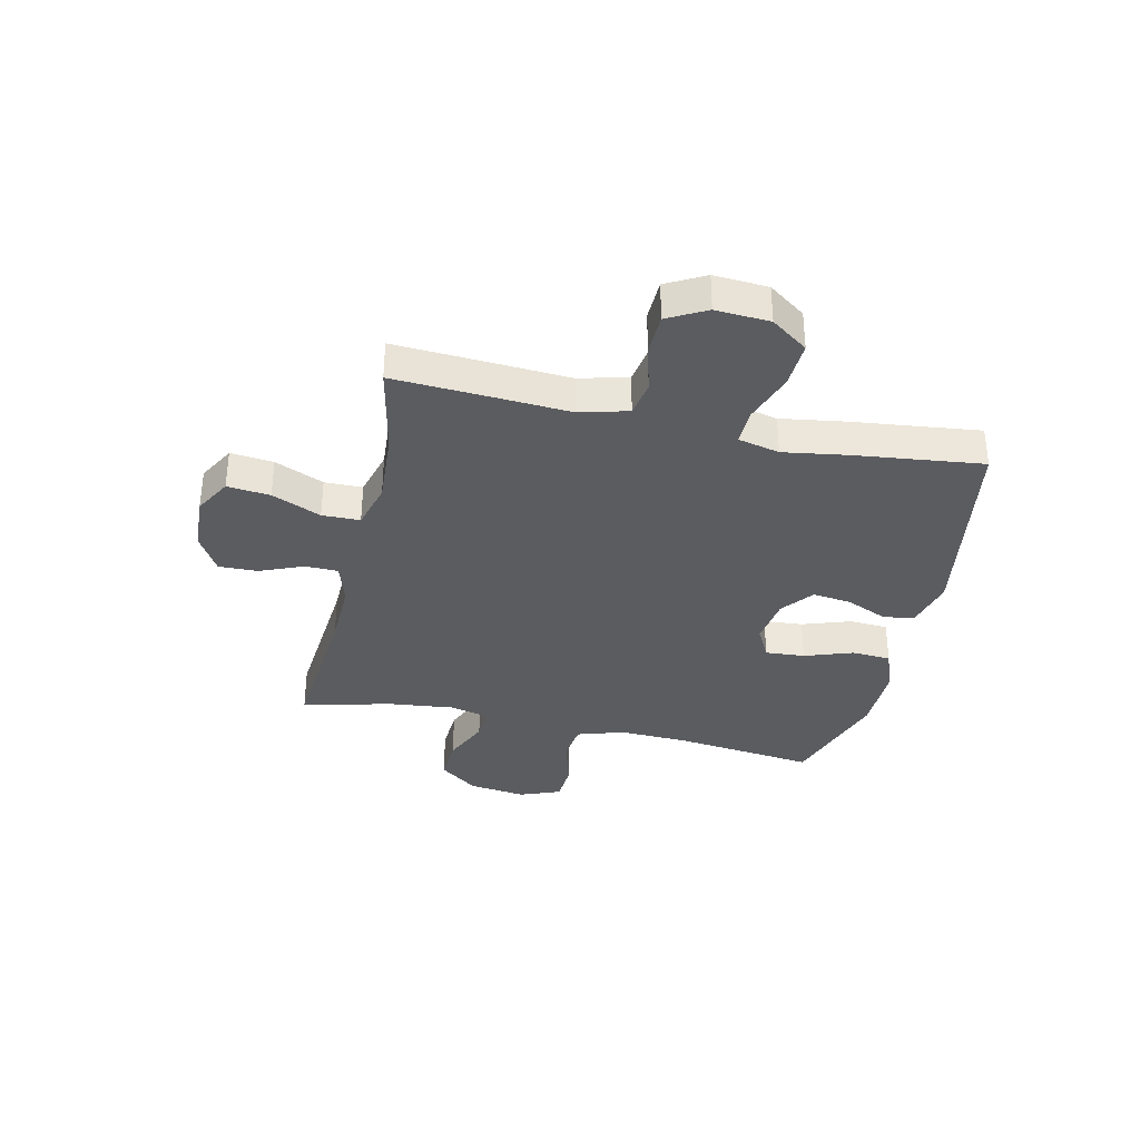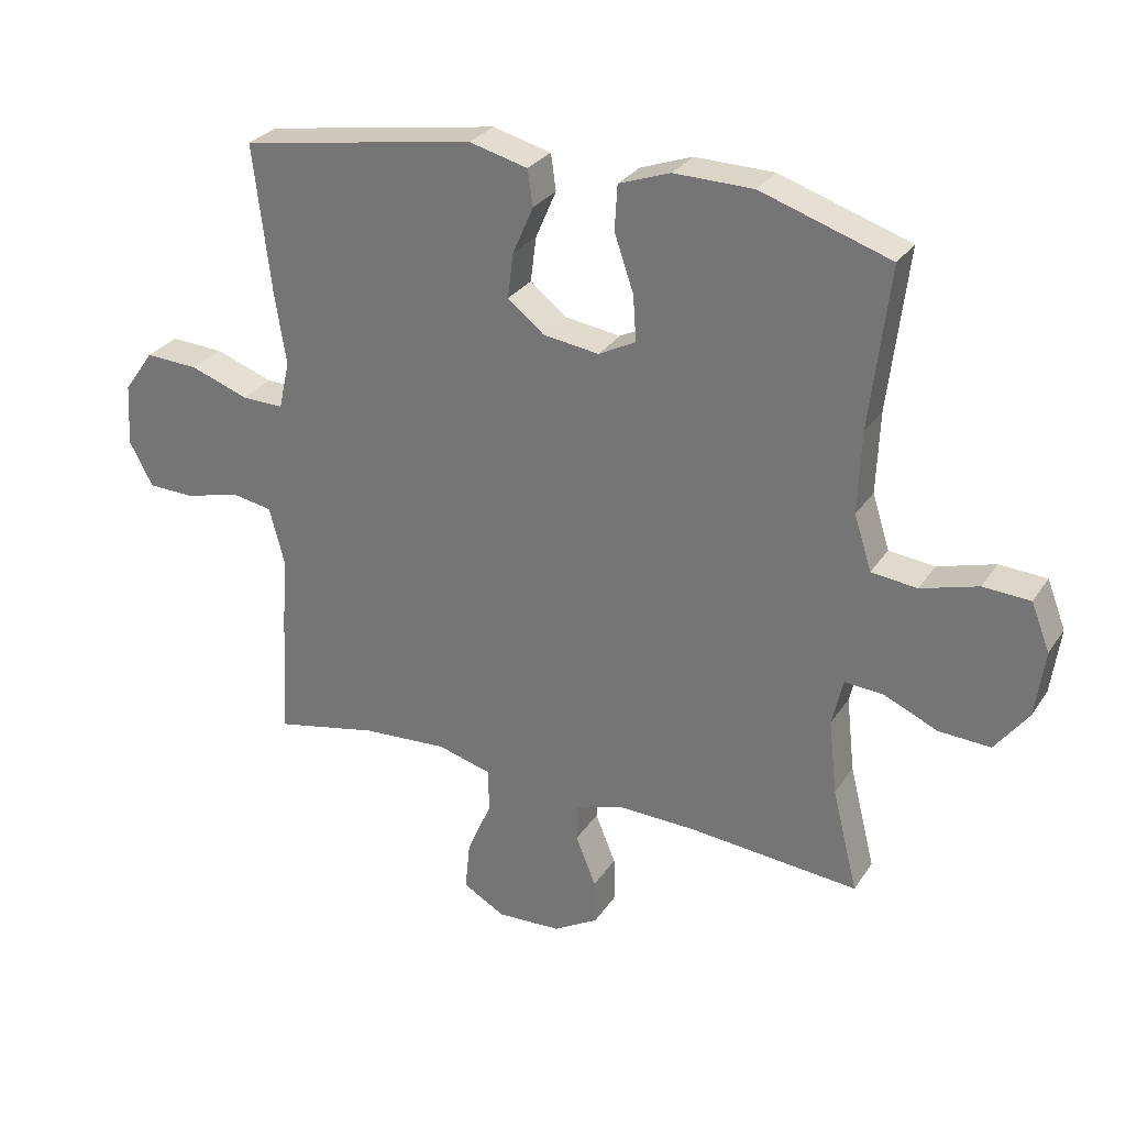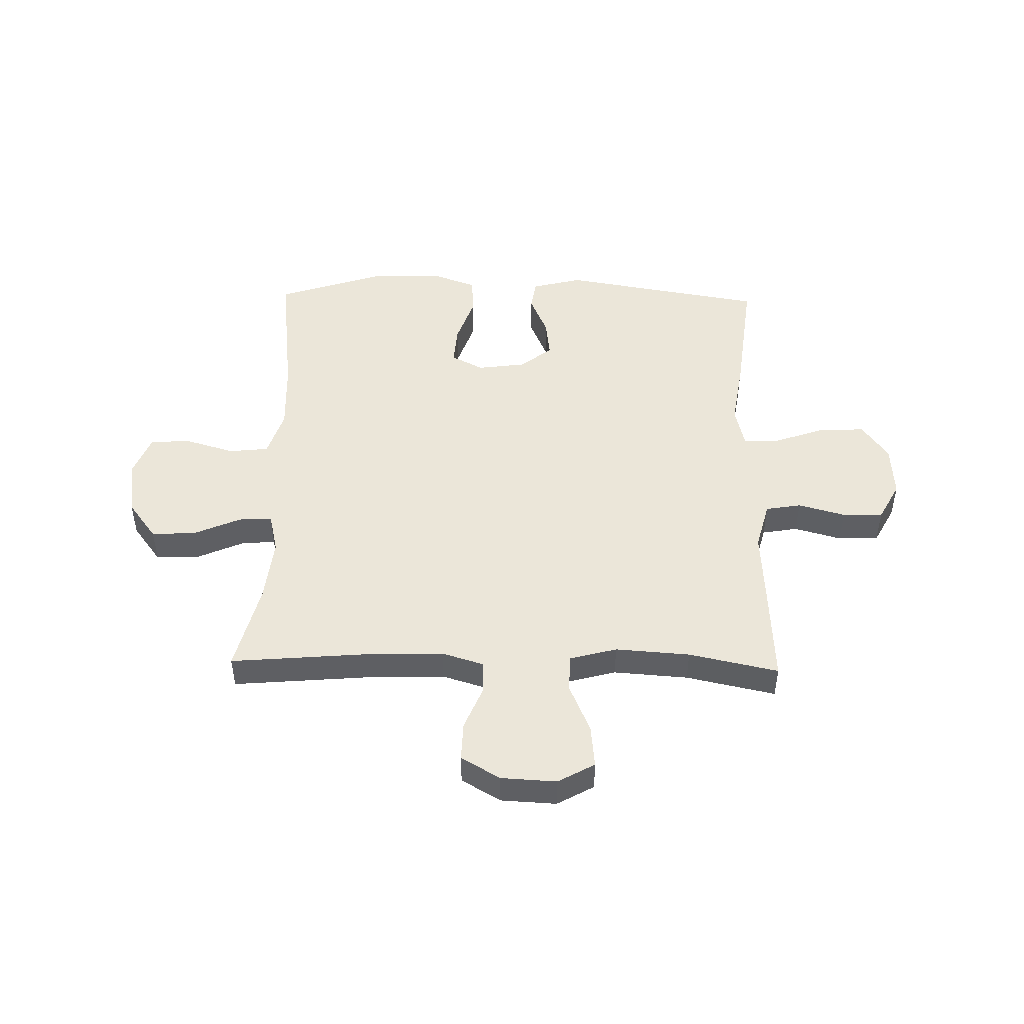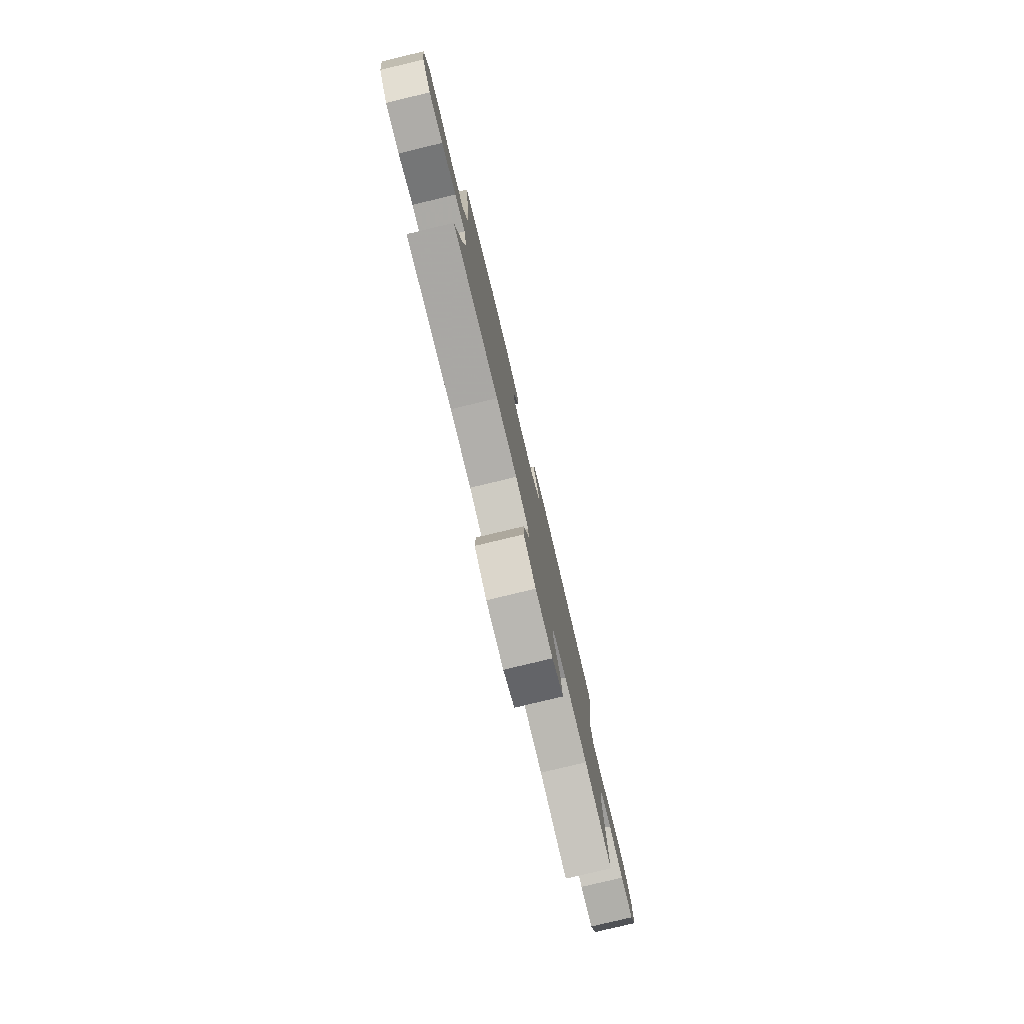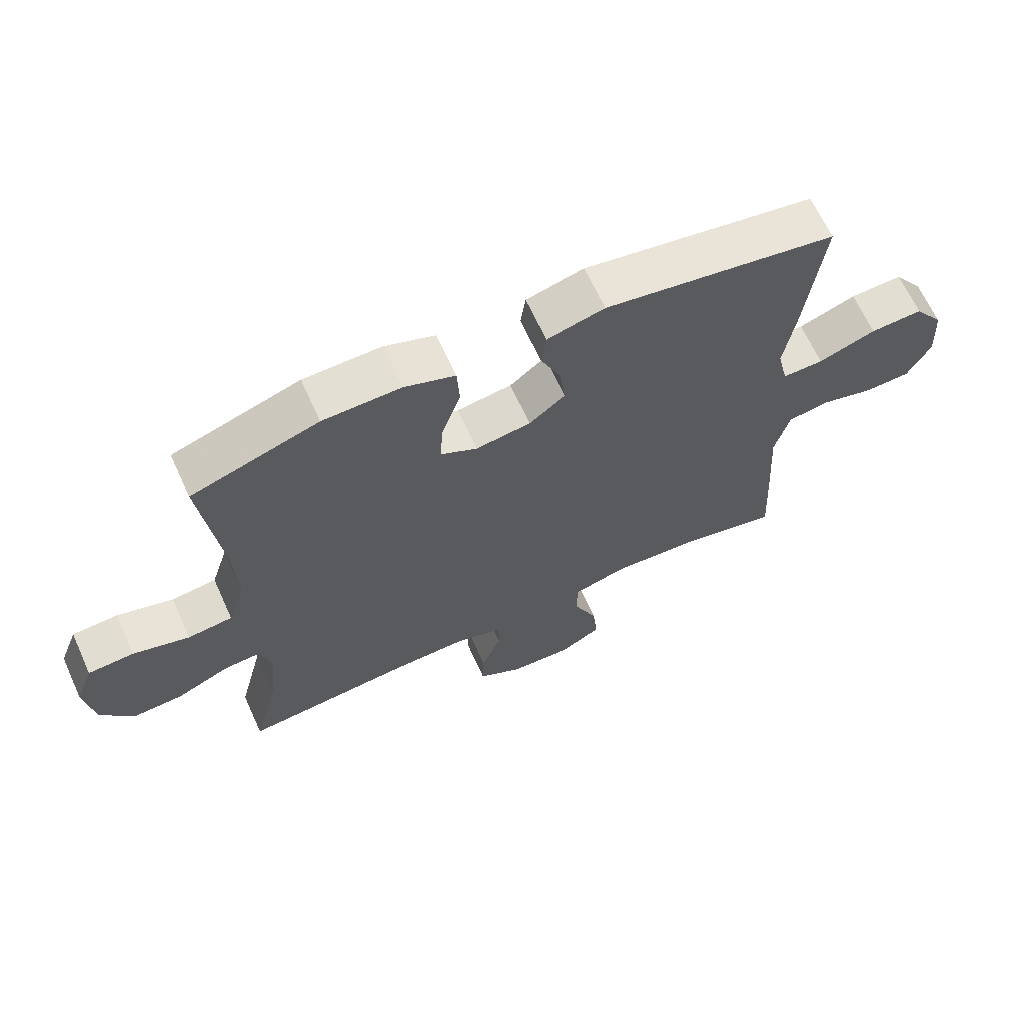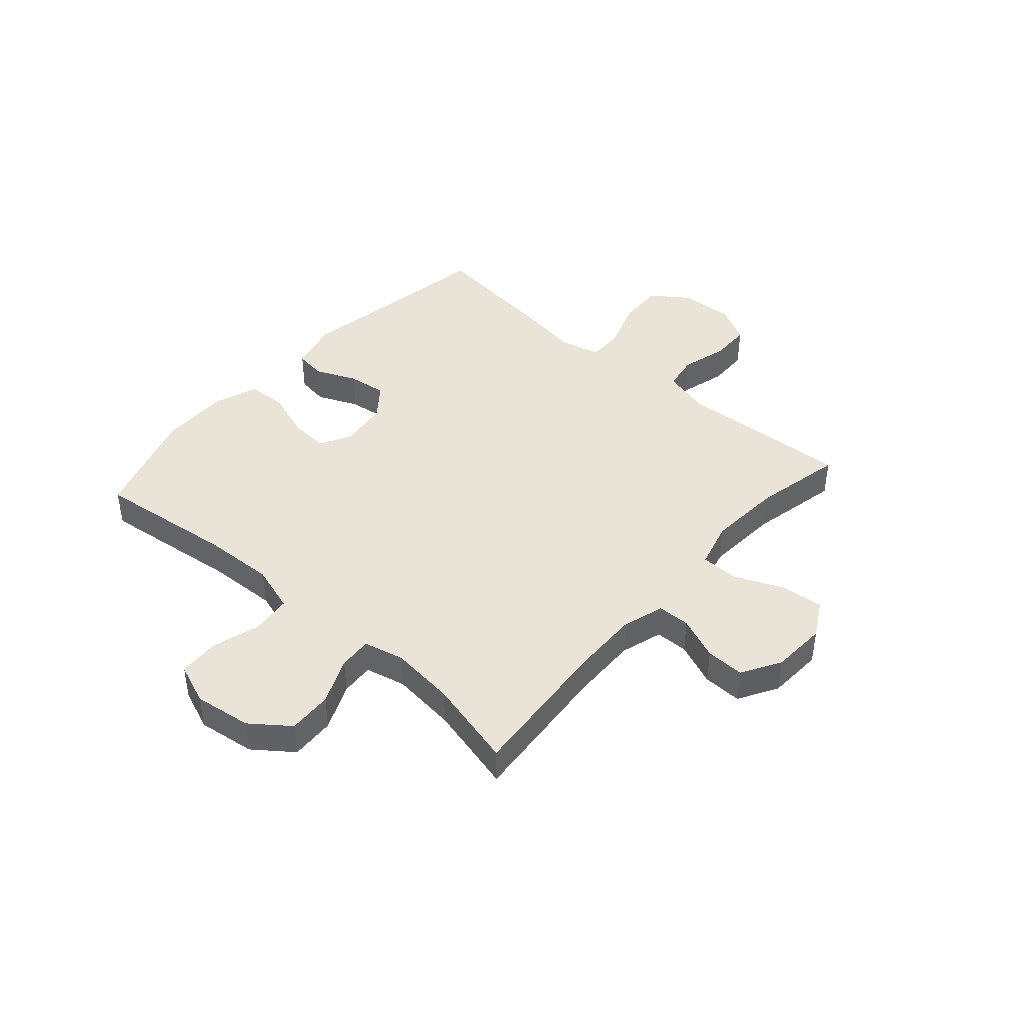
<metadata>
{"format":"obj","ext":"obj","renderer":"f3d","projection":"perspective","resolution":1024,"background":"white","views":[{"elev":-34.9,"azim":-102.7,"up":"+Y"},{"elev":28.9,"azim":27.1,"up":"+Z"},{"elev":48.2,"azim":-178.7,"up":"+Y"},{"elev":-79.5,"azim":103.5,"up":"+Z"},{"elev":65.9,"azim":155.5,"up":"+Z"},{"elev":42.8,"azim":131.4,"up":"+Y"}]}
</metadata>
<code>
v -0.5 0.07 -0.5
v -0.49 0.07 -0.319
v -0.482 0.07 -0.19
v -0.505 0.07 -0.103
v -0.569 0.07 -0.092
v -0.654 0.07 -0.115
v -0.727 0.07 -0.113
v -0.764 0.07 -0.044
v -0.758 0.07 0.053
v -0.711 0.07 0.119
v -0.628 0.07 0.115
v -0.537 0.07 0.083
v -0.472 0.07 0.082
v -0.455 0.07 0.156
v -0.473 0.07 0.272
v -0.5 0.07 0.5
v -0.133 0.07 0.561
v -0.042 0.07 0.538
v -0.034 0.07 0.482
v -0.066 0.07 0.408
v -0.075 0.07 0.338
v -0.018 0.07 0.293
v 0.069 0.07 0.281
v 0.127 0.07 0.311
v 0.122 0.07 0.382
v 0.092 0.07 0.469
v 0.096 0.07 0.539
v 0.176 0.07 0.568
v 0.299 0.07 0.566
v 0.5 0.07 0.5
v 0.47 0.07 0.249
v 0.465 0.07 0.122
v 0.492 0.07 0.037
v 0.563 0.07 0.029
v 0.652 0.07 0.055
v 0.725 0.07 0.051
v 0.754 0.07 -0.023
v 0.74 0.07 -0.126
v 0.688 0.07 -0.195
v 0.608 0.07 -0.191
v 0.524 0.07 -0.154
v 0.464 0.07 -0.15
v 0.447 0.07 -0.223
v 0.46 0.07 -0.34
v 0.5 0.07 -0.5
v 0.235 0.07 -0.477
v 0.114 0.07 -0.474
v 0.038 0.07 -0.497
v 0.037 0.07 -0.556
v 0.069 0.07 -0.634
v 0.071 0.07 -0.704
v 0.001 0.07 -0.745
v -0.099 0.07 -0.75
v -0.165 0.07 -0.713
v -0.157 0.07 -0.636
v -0.119 0.07 -0.548
v -0.12 0.07 -0.48
v -0.205 0.07 -0.457
v -0.339 0.07 -0.466
v -0.5 0 -0.5
v -0.49 0 -0.319
v -0.482 0 -0.19
v -0.505 0 -0.103
v -0.569 0 -0.092
v -0.654 0 -0.115
v -0.727 0 -0.113
v -0.764 0 -0.044
v -0.758 0 0.053
v -0.711 0 0.119
v -0.628 0 0.115
v -0.537 0 0.083
v -0.472 0 0.082
v -0.455 0 0.156
v -0.473 0 0.272
v -0.5 0 0.5
v -0.133 0 0.561
v -0.042 0 0.538
v -0.034 0 0.482
v -0.066 0 0.408
v -0.075 0 0.338
v -0.018 0 0.293
v 0.069 0 0.281
v 0.127 0 0.311
v 0.122 0 0.382
v 0.092 0 0.469
v 0.096 0 0.539
v 0.176 0 0.568
v 0.299 0 0.566
v 0.5 0 0.5
v 0.47 0 0.249
v 0.465 0 0.122
v 0.492 0 0.037
v 0.563 0 0.029
v 0.652 0 0.055
v 0.725 0 0.051
v 0.754 0 -0.023
v 0.74 0 -0.126
v 0.688 0 -0.195
v 0.608 0 -0.191
v 0.524 0 -0.154
v 0.464 0 -0.15
v 0.447 0 -0.223
v 0.46 0 -0.34
v 0.5 0 -0.5
v 0.235 0 -0.477
v 0.114 0 -0.474
v 0.038 0 -0.497
v 0.037 0 -0.556
v 0.069 0 -0.634
v 0.071 0 -0.704
v 0.001 0 -0.745
v -0.099 0 -0.75
v -0.165 0 -0.713
v -0.157 0 -0.636
v -0.119 0 -0.548
v -0.12 0 -0.48
v -0.205 0 -0.457
v -0.339 0 -0.466
f 54 55 56
f 53 54 56
f 52 53 56
f 51 52 56
f 50 51 56
f 49 50 56
f 48 49 56 57
f 47 48 57 58
f 44 45 46
f 46 47 58
f 44 46 58
f 43 44 58
f 39 40 41
f 38 39 41
f 37 38 41
f 36 37 41
f 35 36 41
f 34 35 41
f 33 34 41 42
f 43 58 59
f 42 43 59
f 33 42 59
f 32 33 59
f 29 30 31
f 28 29 31
f 27 28 31
f 26 27 31
f 25 26 31
f 18 19 20
f 17 18 20
f 16 17 20
f 15 16 20
f 14 15 20
f 13 14 20 21
f 10 11 12
f 9 10 12
f 8 9 12
f 7 8 12
f 6 7 12
f 5 6 12
f 4 5 12 13
f 13 21 22
f 4 13 22
f 3 4 22
f 3 22 23
f 2 3 23
f 1 2 23
f 59 1 23
f 24 25 31 32
f 23 24 32 59
f 115 114 113
f 115 113 112
f 115 112 111
f 115 111 110
f 115 110 109
f 115 109 108
f 116 115 108 107
f 117 116 107 106
f 105 104 103
f 117 106 105
f 117 105 103
f 117 103 102
f 100 99 98
f 100 98 97
f 100 97 96
f 100 96 95
f 100 95 94
f 100 94 93
f 101 100 93 92
f 118 117 102
f 118 102 101
f 118 101 92
f 118 92 91
f 90 89 88
f 90 88 87
f 90 87 86
f 90 86 85
f 90 85 84
f 79 78 77
f 79 77 76
f 79 76 75
f 79 75 74
f 79 74 73
f 80 79 73 72
f 71 70 69
f 71 69 68
f 71 68 67
f 71 67 66
f 71 66 65
f 71 65 64
f 72 71 64 63
f 81 80 72
f 81 72 63
f 81 63 62
f 82 81 62
f 82 62 61
f 82 61 60
f 82 60 118
f 91 90 84 83
f 118 91 83 82
f 1 60 61 2
f 2 61 62 3
f 3 62 63 4
f 4 63 64 5
f 5 64 65 6
f 6 65 66 7
f 7 66 67 8
f 8 67 68 9
f 9 68 69 10
f 10 69 70 11
f 11 70 71 12
f 12 71 72 13
f 13 72 73 14
f 14 73 74 15
f 15 74 75 16
f 16 75 76 17
f 17 76 77 18
f 18 77 78 19
f 19 78 79 20
f 20 79 80 21
f 21 80 81 22
f 22 81 82 23
f 23 82 83 24
f 24 83 84 25
f 25 84 85 26
f 26 85 86 27
f 27 86 87 28
f 28 87 88 29
f 29 88 89 30
f 30 89 90 31
f 31 90 91 32
f 32 91 92 33
f 33 92 93 34
f 34 93 94 35
f 35 94 95 36
f 36 95 96 37
f 37 96 97 38
f 38 97 98 39
f 39 98 99 40
f 40 99 100 41
f 41 100 101 42
f 42 101 102 43
f 43 102 103 44
f 44 103 104 45
f 45 104 105 46
f 46 105 106 47
f 47 106 107 48
f 48 107 108 49
f 49 108 109 50
f 50 109 110 51
f 51 110 111 52
f 52 111 112 53
f 53 112 113 54
f 54 113 114 55
f 55 114 115 56
f 56 115 116 57
f 57 116 117 58
f 58 117 118 59
f 59 118 60 1

</code>
